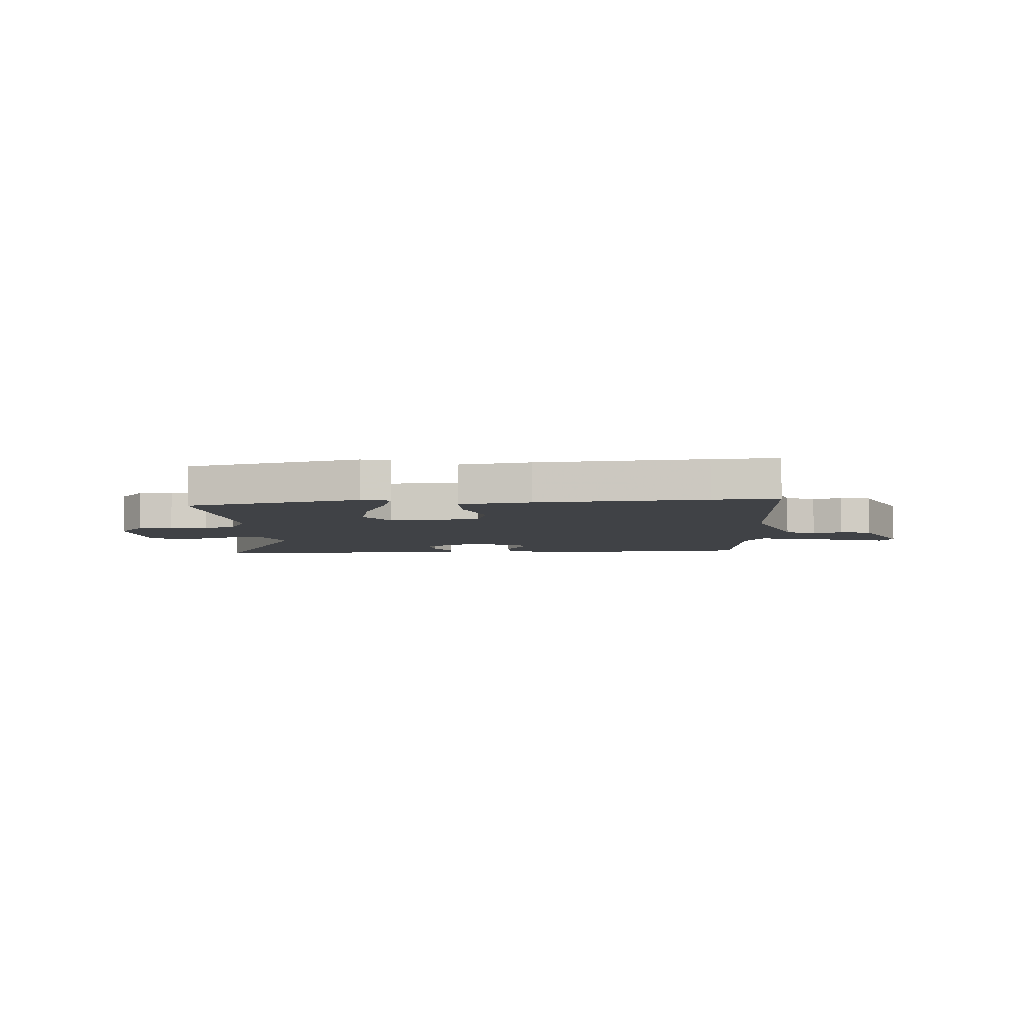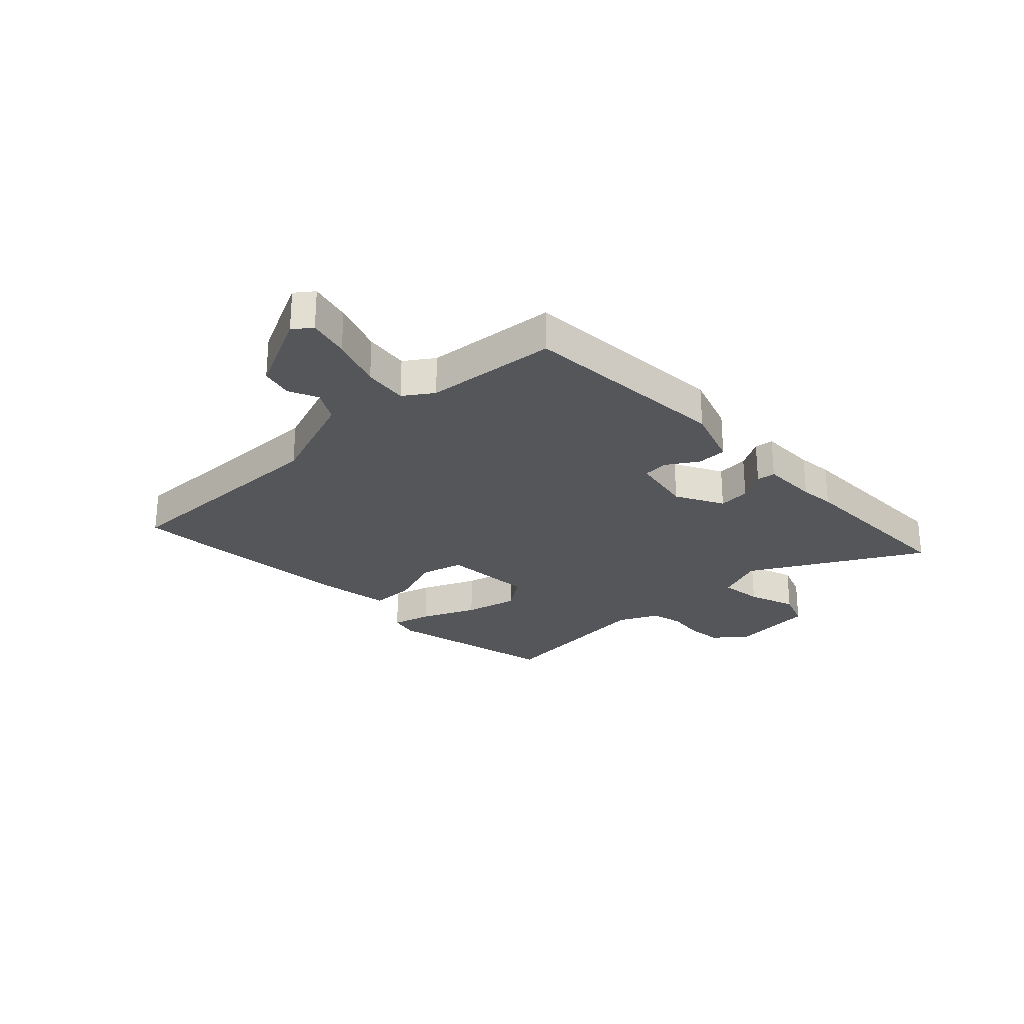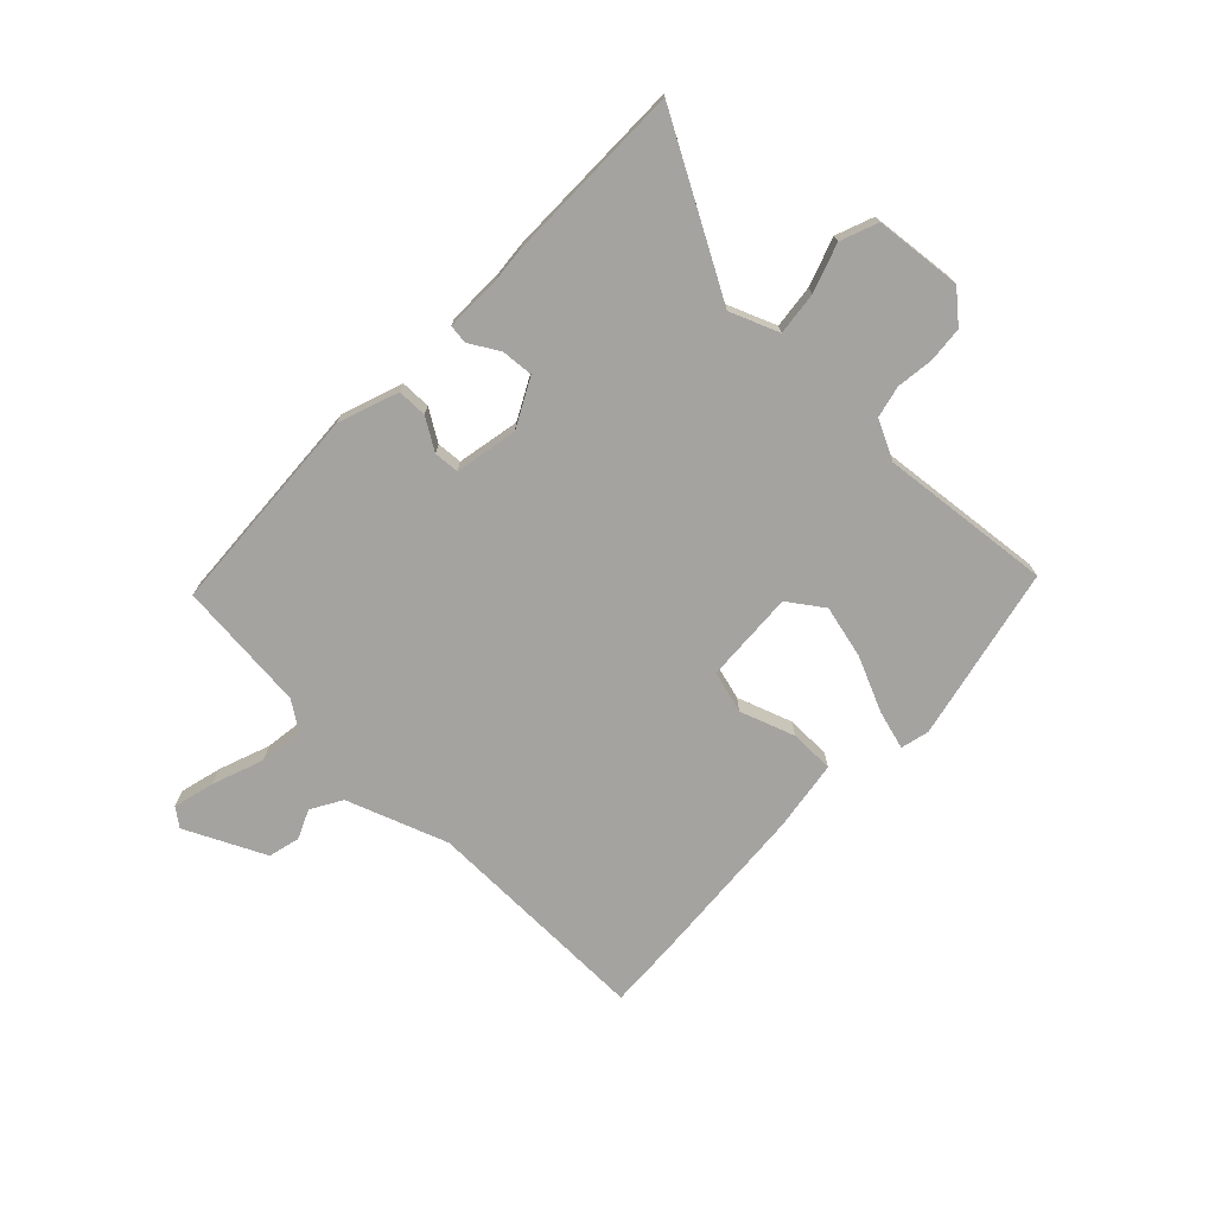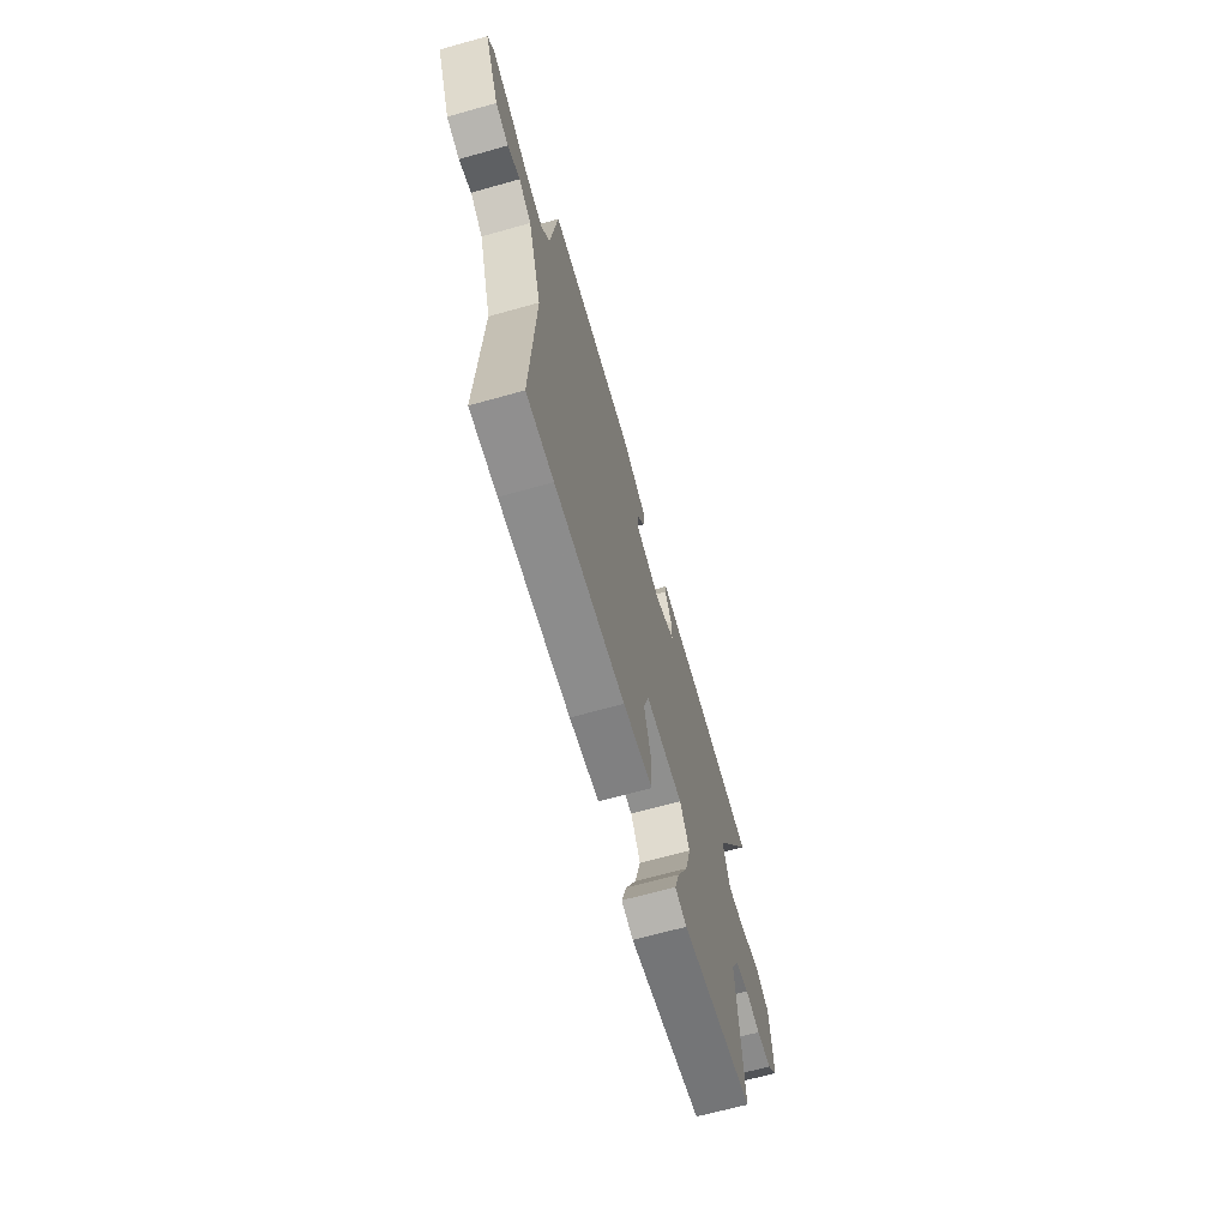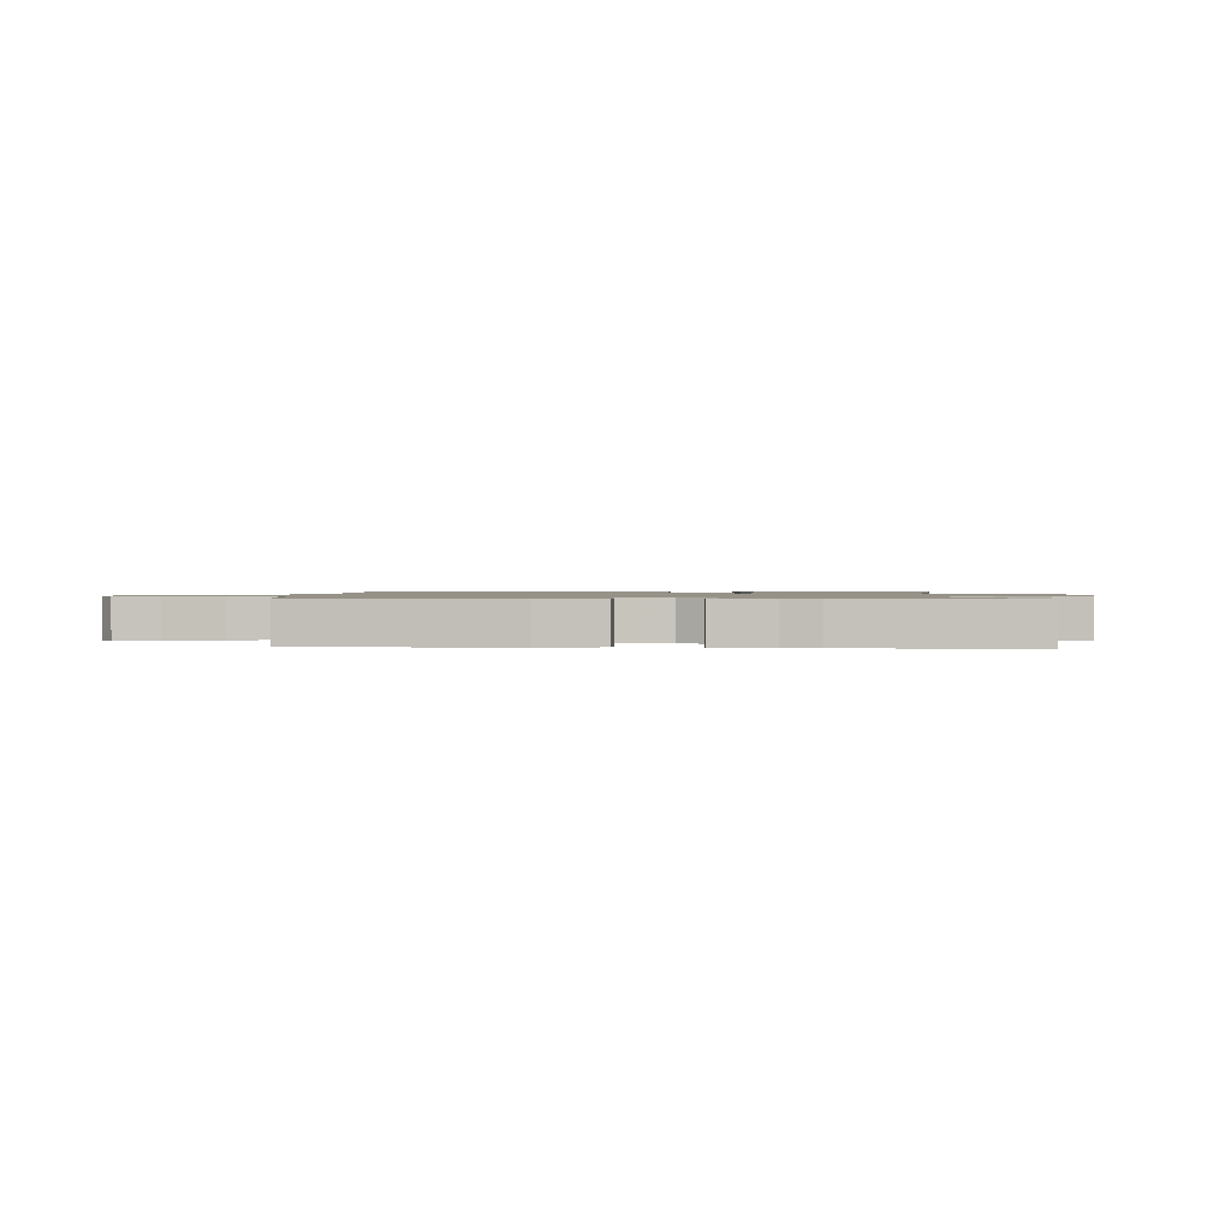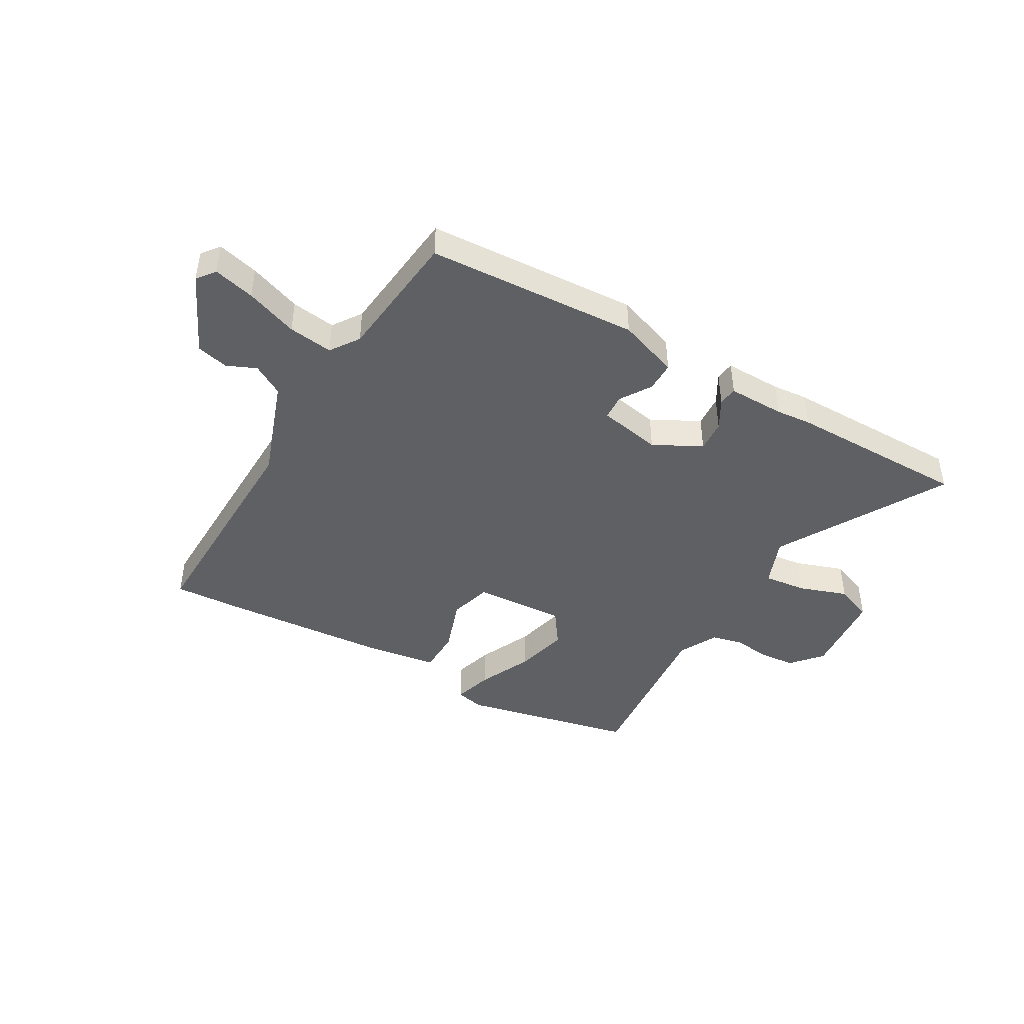
<metadata>
{"format":"obj","ext":"obj","renderer":"f3d","projection":"perspective","resolution":1024,"background":"white","views":[{"elev":-6.1,"azim":-174.7,"up":"+Y"},{"elev":-26.0,"azim":-44.4,"up":"+Y"},{"elev":-72.9,"azim":47.6,"up":"+Y"},{"elev":-66.7,"azim":-74.3,"up":"+Z"},{"elev":1.2,"azim":6.5,"up":"+Y"},{"elev":-43.9,"azim":-28.6,"up":"+Y"}]}
</metadata>
<code>
v -0.474 0.07 0.526
v -0.091 0.07 0.538
v 0.018 0.07 0.496
v 0.017 0.07 0.442
v -0.02 0.07 0.386
v -0.018 0.07 0.34
v 0.095 0.07 0.315
v 0.183 0.07 0.358
v 0.18 0.07 0.416
v 0.15 0.07 0.471
v 0.155 0.07 0.505
v 0.258 0.07 0.501
v 0.322 0.07 0.505
v 0.649 0.07 0.496
v 0.471 0.07 0.195
v 0.504 0.07 0.106
v 0.582 0.07 0.113
v 0.67 0.07 0.141
v 0.737 0.07 0.113
v 0.749 0.07 -0.045
v 0.7 0.07 -0.099
v 0.635 0.07 -0.103
v 0.568 0.07 -0.093
v 0.51 0.07 -0.105
v 0.473 0.07 -0.175
v 0.497 0.07 -0.488
v 0.179 0.07 -0.549
v 0.128 0.07 -0.535
v 0.15 0.07 -0.465
v 0.197 0.07 -0.367
v 0.223 0.07 -0.271
v 0.18 0.07 -0.206
v 0.013 0.07 -0.211
v -0.01 0.07 -0.287
v 0.022 0.07 -0.387
v 0.019 0.07 -0.468
v -0.111 0.07 -0.484
v -0.42 0.07 -0.498
v -0.54 0.07 -0.501
v -0.522 0.07 -0.083
v -0.583 0.07 0.102
v -0.638 0.07 0.136
v -0.692 0.07 0.114
v -0.749 0.07 0.13
v -0.814 0.07 0.277
v -0.788 0.07 0.309
v -0.714 0.07 0.288
v -0.621 0.07 0.251
v -0.541 0.07 0.238
v -0.504 0.07 0.289
v -0.474 0 0.526
v -0.091 0 0.538
v 0.018 0 0.496
v 0.017 0 0.442
v -0.02 0 0.386
v -0.018 0 0.34
v 0.095 0 0.315
v 0.183 0 0.358
v 0.18 0 0.416
v 0.15 0 0.471
v 0.155 0 0.505
v 0.258 0 0.501
v 0.322 0 0.505
v 0.649 0 0.496
v 0.471 0 0.195
v 0.504 0 0.106
v 0.582 0 0.113
v 0.67 0 0.141
v 0.737 0 0.113
v 0.749 0 -0.045
v 0.7 0 -0.099
v 0.635 0 -0.103
v 0.568 0 -0.093
v 0.51 0 -0.105
v 0.473 0 -0.175
v 0.497 0 -0.488
v 0.179 0 -0.549
v 0.128 0 -0.535
v 0.15 0 -0.465
v 0.197 0 -0.367
v 0.223 0 -0.271
v 0.18 0 -0.206
v 0.013 0 -0.211
v -0.01 0 -0.287
v 0.022 0 -0.387
v 0.019 0 -0.468
v -0.111 0 -0.484
v -0.42 0 -0.498
v -0.54 0 -0.501
v -0.522 0 -0.083
v -0.583 0 0.102
v -0.638 0 0.136
v -0.692 0 0.114
v -0.749 0 0.13
v -0.814 0 0.277
v -0.788 0 0.309
v -0.714 0 0.288
v -0.621 0 0.251
v -0.541 0 0.238
v -0.504 0 0.289
f 45 46 47 48
f 45 48 49
f 42 43 44 45
f 41 42 45 49
f 40 41 49 50
f 34 35 36 37
f 33 34 37 38
f 27 28 29 30
f 25 26 27 30
f 24 25 30 31
f 20 21 22 23
f 20 23 24
f 17 18 19 20
f 16 17 20 24
f 15 16 24 31
f 12 13 14 15
f 9 10 11 12
f 8 9 12 15
f 7 8 15 31
f 2 3 4 5
f 2 5 6
f 1 2 6
f 50 1 6
f 33 38 39 40
f 32 33 40 50
f 6 7 31 32
f 6 32 50
f 98 97 96 95
f 99 98 95
f 95 94 93 92
f 99 95 92 91
f 100 99 91 90
f 87 86 85 84
f 88 87 84 83
f 80 79 78 77
f 80 77 76 75
f 81 80 75 74
f 73 72 71 70
f 74 73 70
f 70 69 68 67
f 74 70 67 66
f 81 74 66 65
f 65 64 63 62
f 62 61 60 59
f 65 62 59 58
f 81 65 58 57
f 55 54 53 52
f 56 55 52
f 56 52 51
f 56 51 100
f 90 89 88 83
f 100 90 83 82
f 82 81 57 56
f 100 82 56
f 1 51 52 2
f 2 52 53 3
f 3 53 54 4
f 4 54 55 5
f 5 55 56 6
f 6 56 57 7
f 7 57 58 8
f 8 58 59 9
f 9 59 60 10
f 10 60 61 11
f 11 61 62 12
f 12 62 63 13
f 13 63 64 14
f 14 64 65 15
f 15 65 66 16
f 16 66 67 17
f 17 67 68 18
f 18 68 69 19
f 19 69 70 20
f 20 70 71 21
f 21 71 72 22
f 22 72 73 23
f 23 73 74 24
f 24 74 75 25
f 25 75 76 26
f 26 76 77 27
f 27 77 78 28
f 28 78 79 29
f 29 79 80 30
f 30 80 81 31
f 31 81 82 32
f 32 82 83 33
f 33 83 84 34
f 34 84 85 35
f 35 85 86 36
f 36 86 87 37
f 37 87 88 38
f 38 88 89 39
f 39 89 90 40
f 40 90 91 41
f 41 91 92 42
f 42 92 93 43
f 43 93 94 44
f 44 94 95 45
f 45 95 96 46
f 46 96 97 47
f 47 97 98 48
f 48 98 99 49
f 49 99 100 50
f 50 100 51 1

</code>
